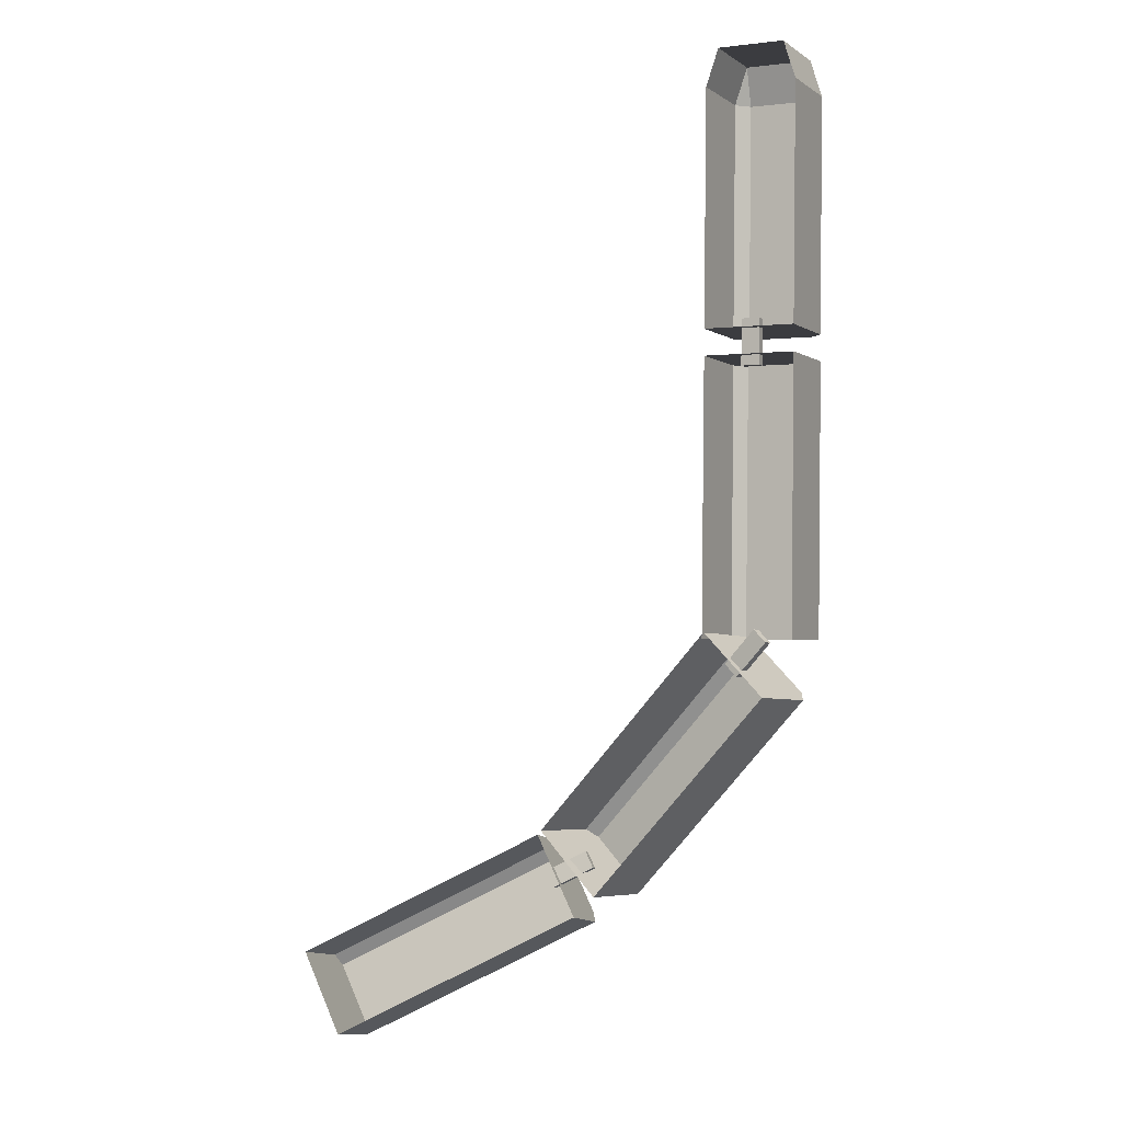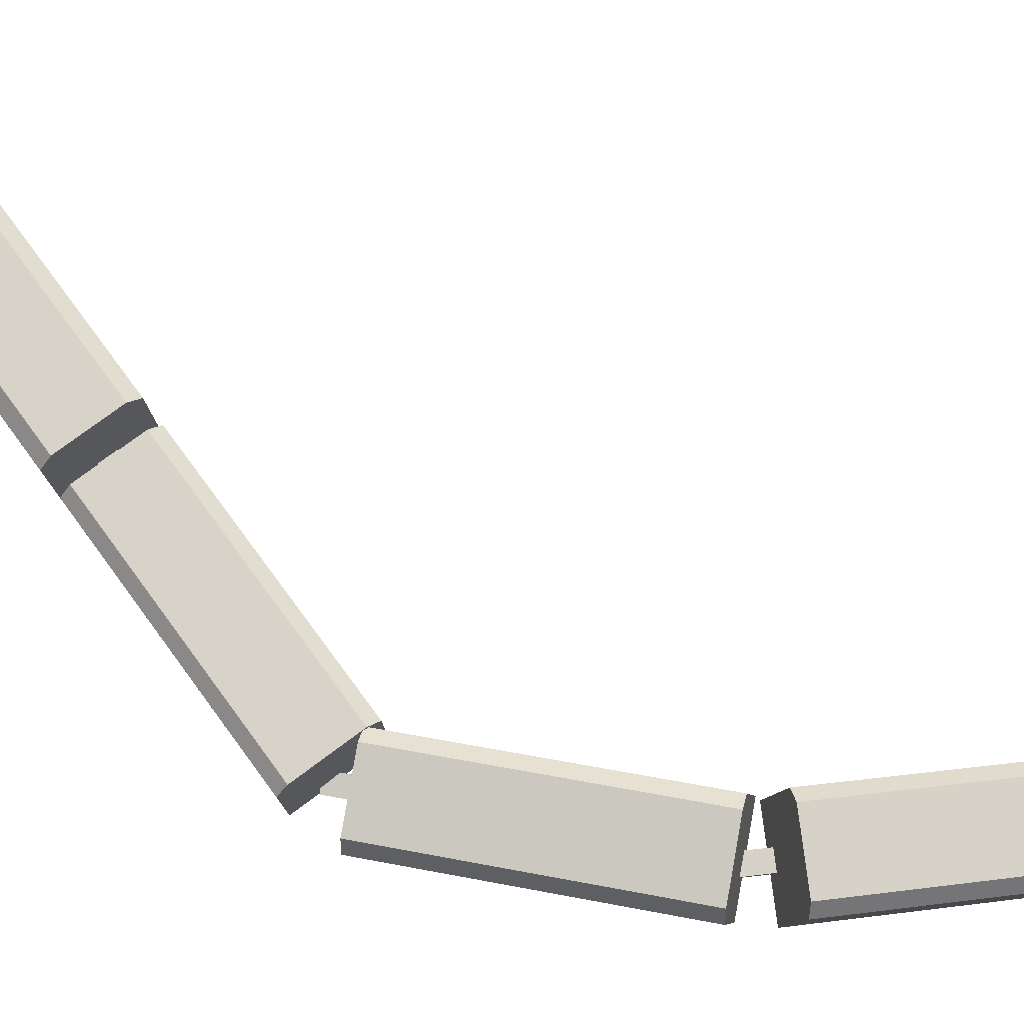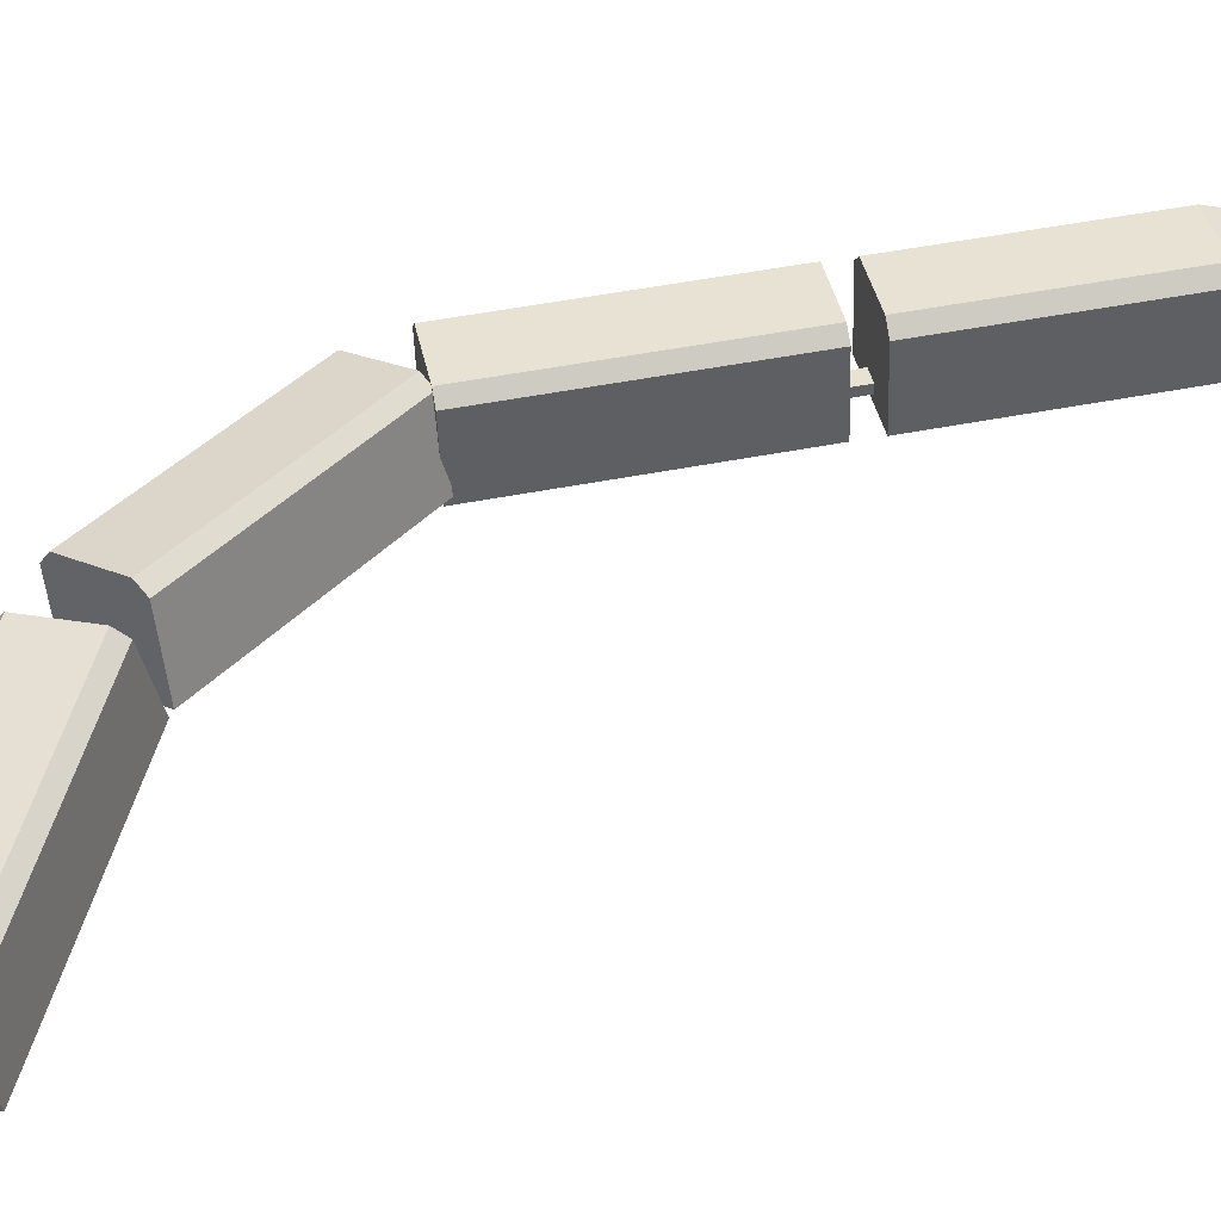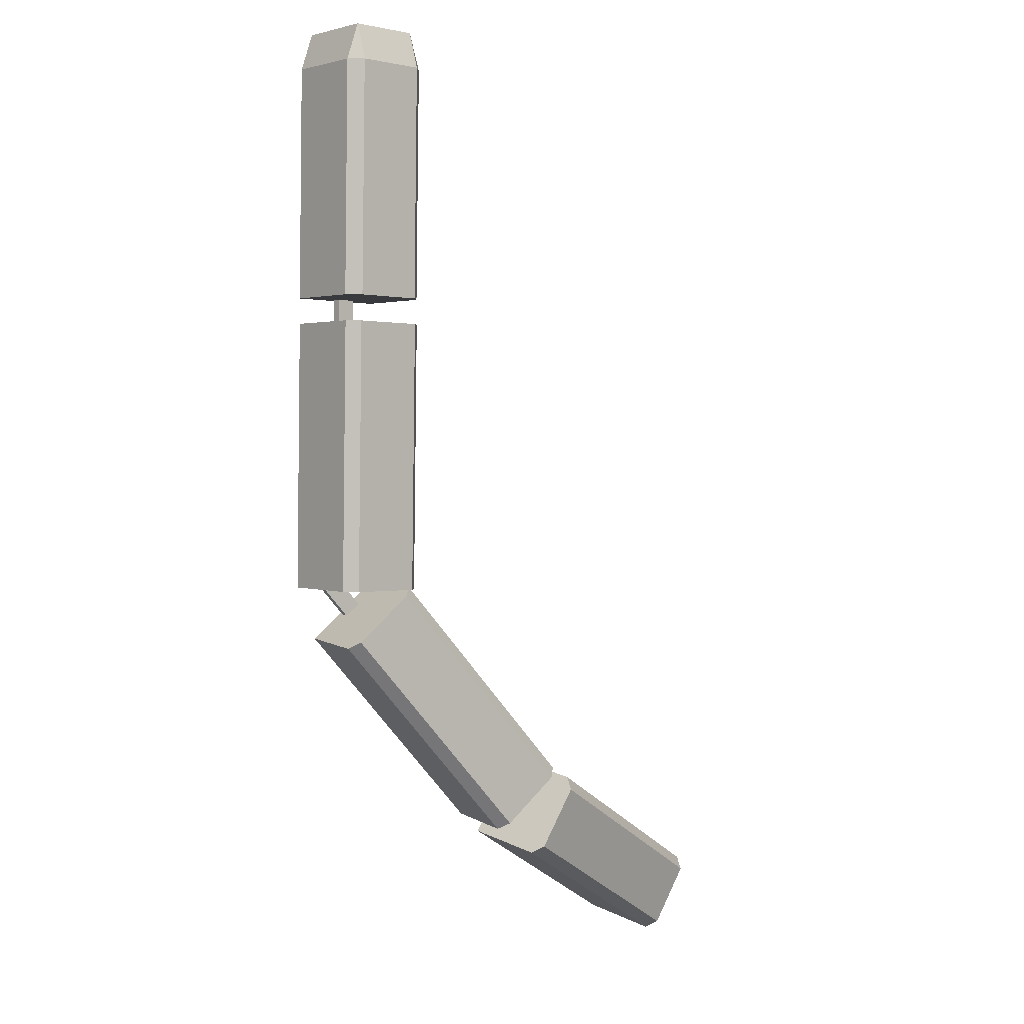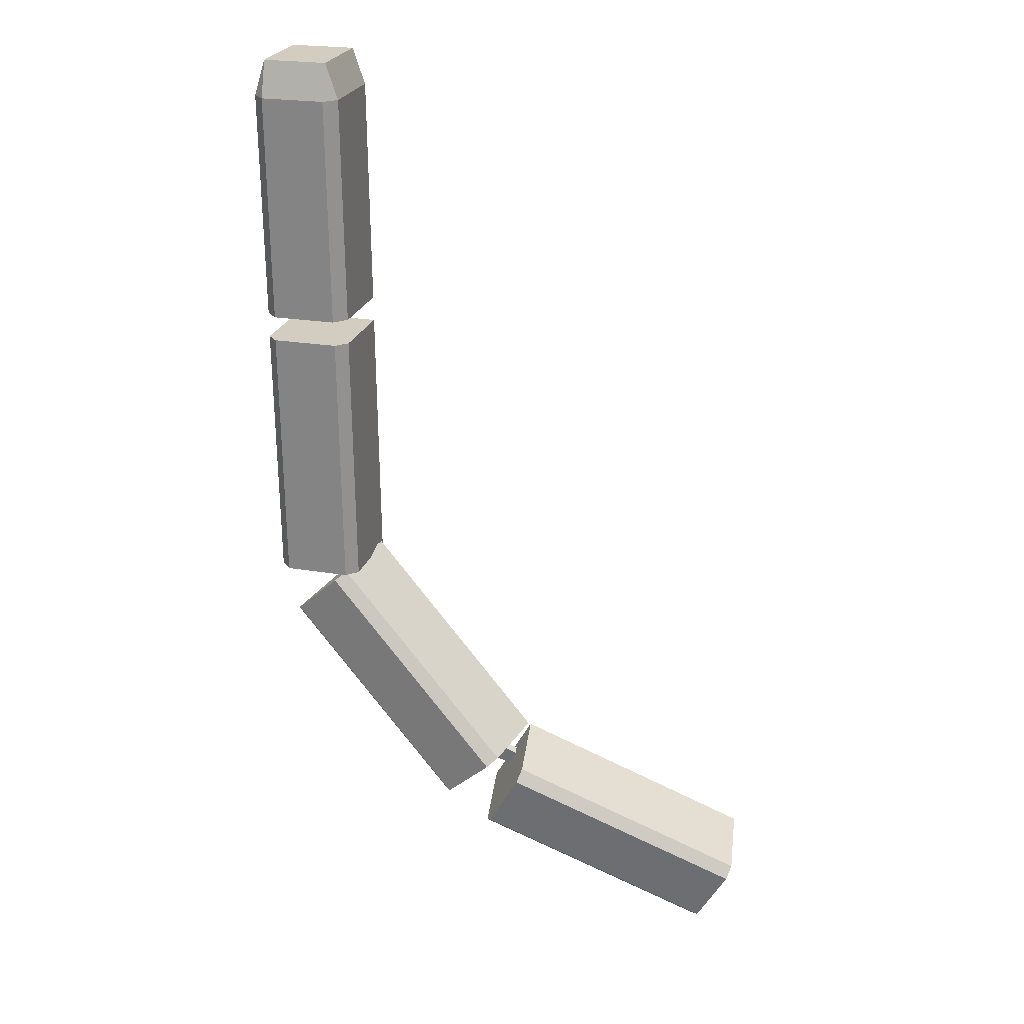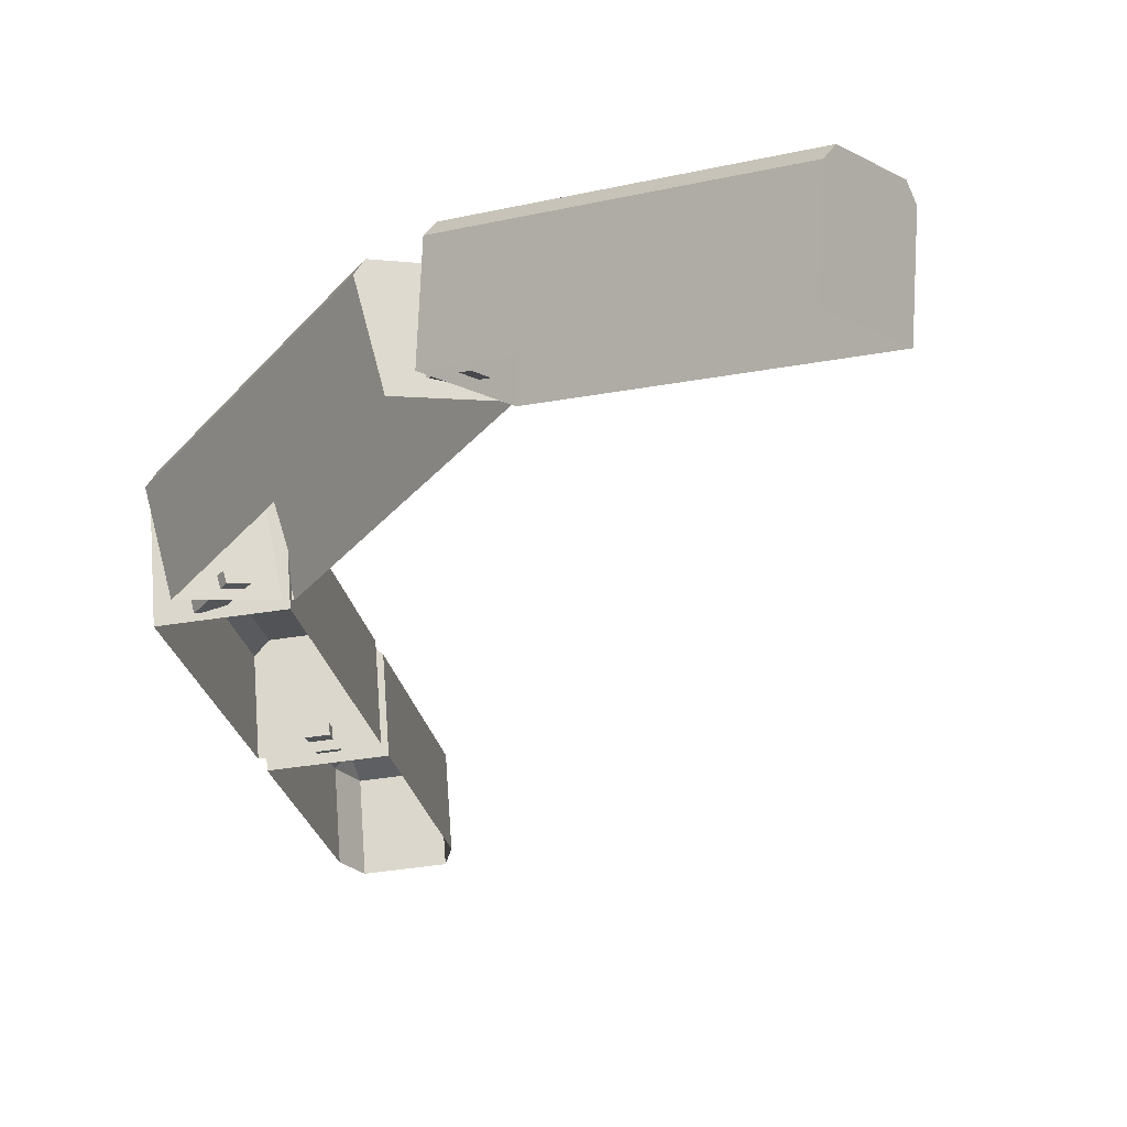
<metadata>
{"format":"obj","ext":"obj","renderer":"f3d","projection":"perspective","resolution":1024,"background":"white","views":[{"elev":-1.0,"azim":21.4,"up":"+Z"},{"elev":71.7,"azim":143.9,"up":"+Y"},{"elev":45.5,"azim":-101.7,"up":"+Y"},{"elev":0.6,"azim":134.9,"up":"+Z"},{"elev":23.4,"azim":-167.6,"up":"+Z"},{"elev":-23.1,"azim":-170.4,"up":"+Y"}]}
</metadata>
<code>
o Cube.001
v -2.391 0.5406 12.18
v -2.405 0.5407 12.14
v -2.385 0.6273 12.18
v -2.385 0.64 12.14
v -2.399 0.6275 12.14
v -2.406 0.5355 11.88
v -2.386 0.6348 11.88
v -2.4 0.6223 11.88
v -2.305 0.5338 12.14
v -2.319 0.5355 12.18
v -2.312 0.6349 12.14
v -2.313 0.6223 12.18
v -2.299 0.6205 12.14
v -2.306 0.5286 11.88
v -2.313 0.6298 11.88
v -2.3 0.6154 11.88
f 10 12 3 1
f 14 16 13 9
f 15 7 4 11
f 2 5 8 6
f 3 4 5
f 11 12 13
f 1 3 5 2
f 4 7 8 5
f 8 7 15 16 14 6
f 15 11 13 16
f 12 10 9 13
f 11 4 3 12
o Cube.008_Cube.007
v -2.406 0.5355 11.85
v -2.407 0.5295 11.55
v -2.306 0.5285 11.85
v -2.307 0.5225 11.55
v -2.387 0.6343 11.85
v -2.4 0.6227 11.85
v -2.401 0.6167 11.55
v -2.388 0.6283 11.55
v -2.3 0.6158 11.85
v -2.312 0.6291 11.85
v -2.313 0.6232 11.55
v -2.301 0.6098 11.55
f 27 24 21 26
f 20 28 25 19
f 21 24 23 22
f 27 26 25 28
f 17 22 23 18
f 24 27 28 20 18 23
f 22 17 19 25 26 21
o Cube.009_Cube.010
v -2.408 0.5388 11.56
v -2.608 0.5735 11.34
v -2.338 0.5164 11.49
v -2.537 0.5511 11.27
v -2.375 0.6328 11.55
v -2.387 0.6235 11.56
v -2.587 0.6582 11.33
v -2.575 0.6675 11.33
v -2.316 0.6011 11.49
v -2.322 0.616 11.5
v -2.522 0.6507 11.27
v -2.516 0.6358 11.27
f 39 36 33 38
f 32 40 37 31
f 33 36 35 34
f 39 38 37 40
f 29 34 35 30
f 36 39 40 32 30 35
f 34 29 31 37 38 33
o Cube.011
v -2.61 0.5682 11.34
v -2.872 0.5195 11.2
v -2.562 0.5551 11.25
v -2.824 0.5064 11.11
v -2.612 0.6643 11.31
v -2.617 0.6537 11.32
v -2.879 0.6051 11.18
v -2.874 0.6156 11.17
v -2.569 0.6406 11.23
v -2.576 0.6545 11.24
v -2.838 0.6058 11.1
v -2.831 0.592 11.1
f 51 48 45 50
f 44 52 49 43
f 45 48 47 46
f 51 50 49 52
f 41 46 47 42
f 48 51 52 44 42 47
f 46 41 43 49 50 45
o Cube.012
v -2.352 0.5339 11.56
v -2.349 0.5436 11.56
v -2.385 0.5397 11.53
v -2.382 0.5493 11.53
v -2.338 0.5294 11.55
v -2.335 0.5391 11.55
v -2.371 0.5352 11.51
v -2.368 0.5449 11.51
f 53 54 56 55
f 55 56 60 59
f 59 60 58 57
f 57 58 54 53
f 55 59 57 53
f 60 56 54 58
o Cube.013
v -2.557 0.5781 11.32
v -2.558 0.5879 11.32
v -2.6 0.57 11.3
v -2.601 0.5798 11.29
v -2.547 0.5755 11.3
v -2.548 0.5853 11.3
v -2.591 0.5674 11.28
v -2.592 0.5772 11.28
f 61 62 64 63
f 63 64 68 67
f 67 68 66 65
f 65 66 62 61
f 63 67 65 61
f 68 64 62 66
o Cube
v -2.367 0.5422 11.89
v -2.366 0.5522 11.89
v -2.367 0.5412 11.84
v -2.366 0.5512 11.84
v -2.347 0.5408 11.89
v -2.346 0.5508 11.89
v -2.347 0.5399 11.84
v -2.346 0.5498 11.84
f 69 70 72 71
f 71 72 76 75
f 75 76 74 73
f 73 74 70 69
f 71 75 73 69
f 76 72 70 74

</code>
